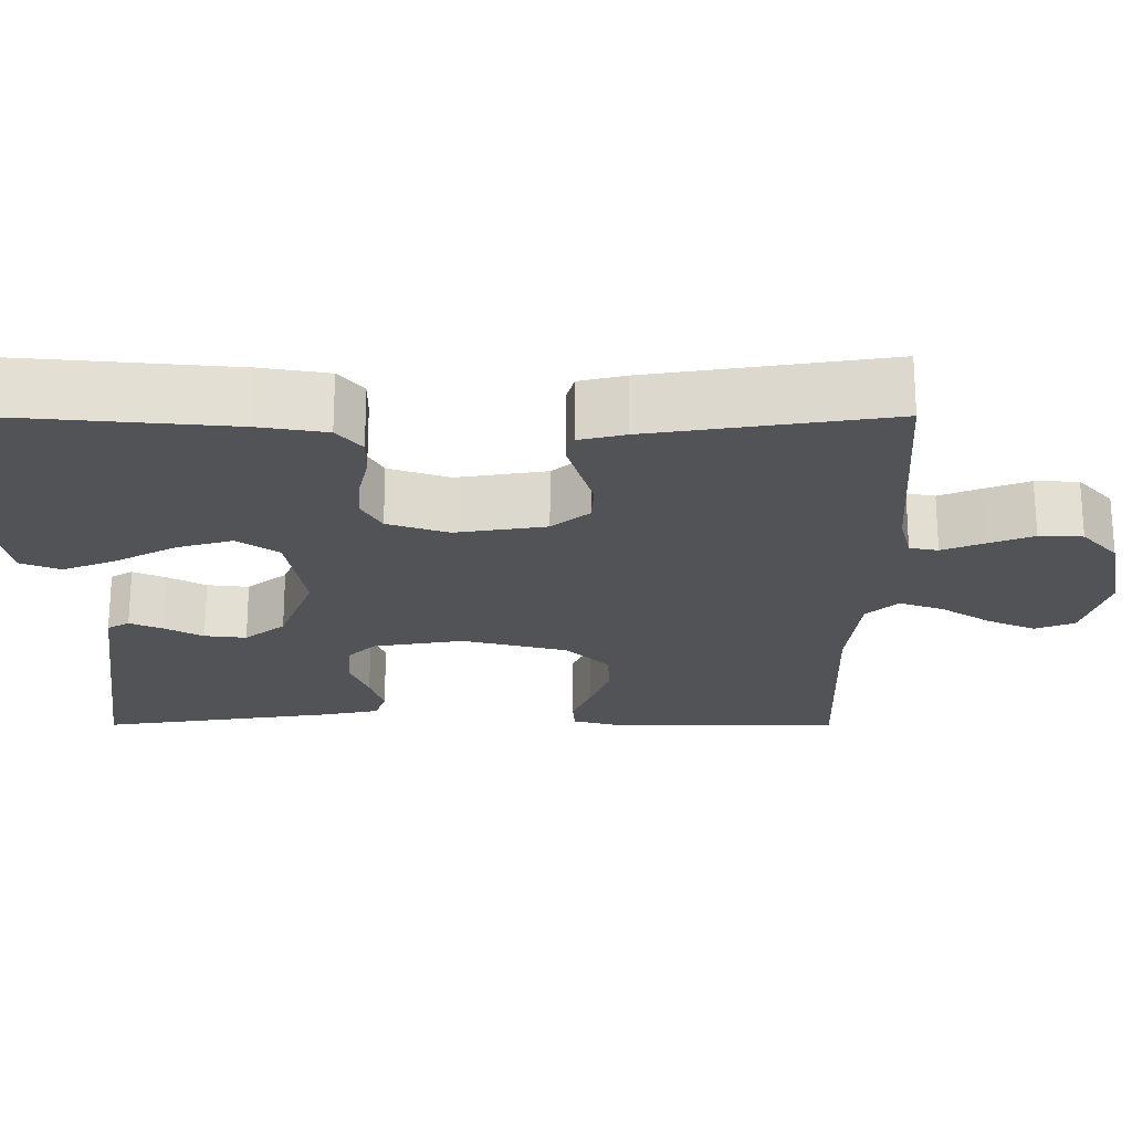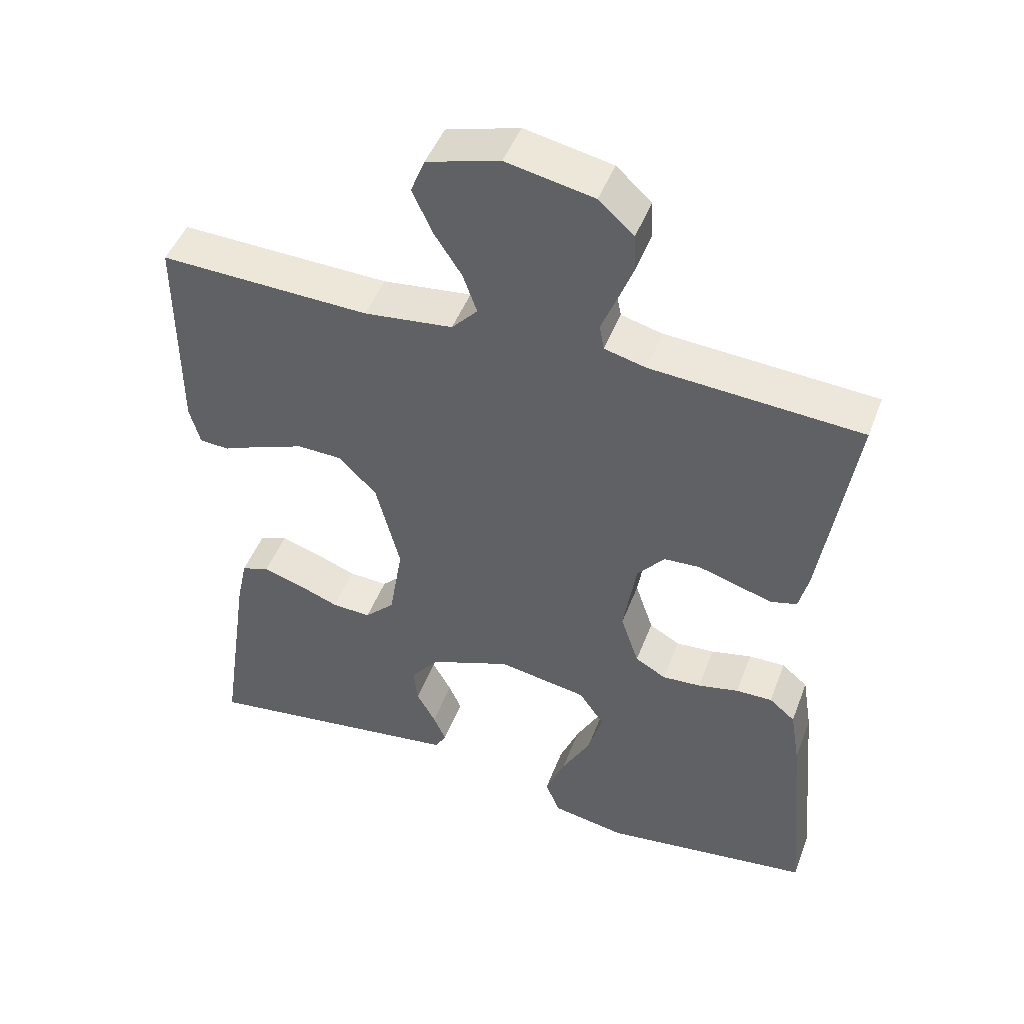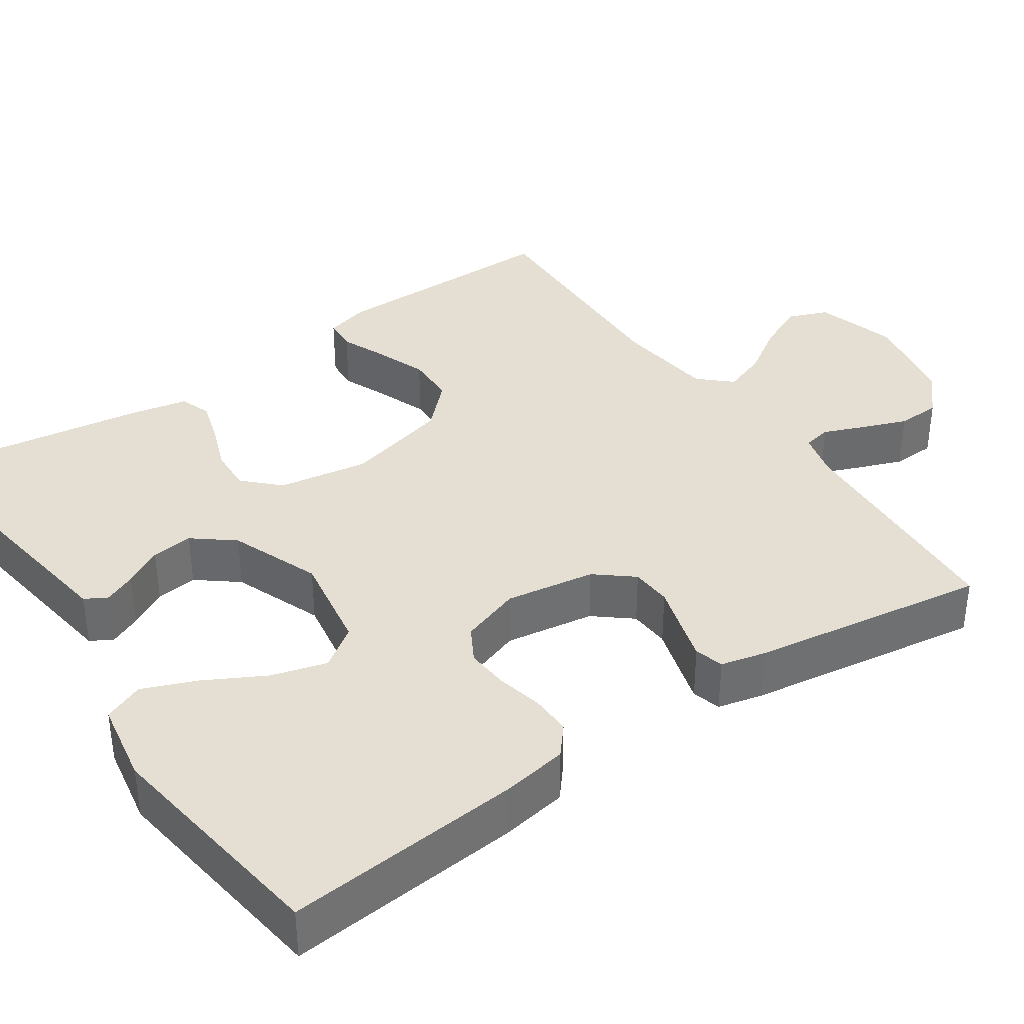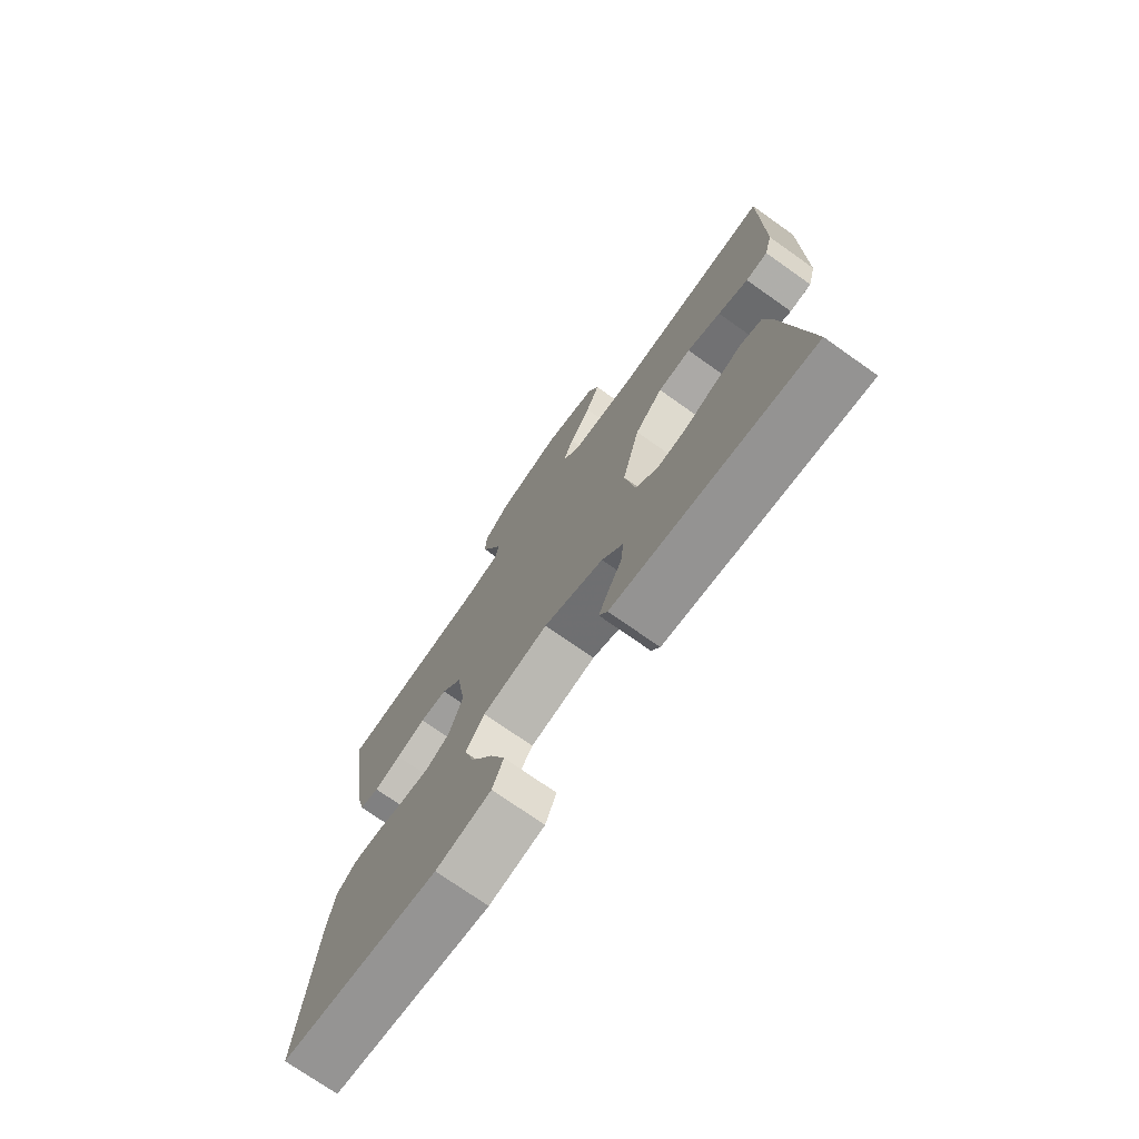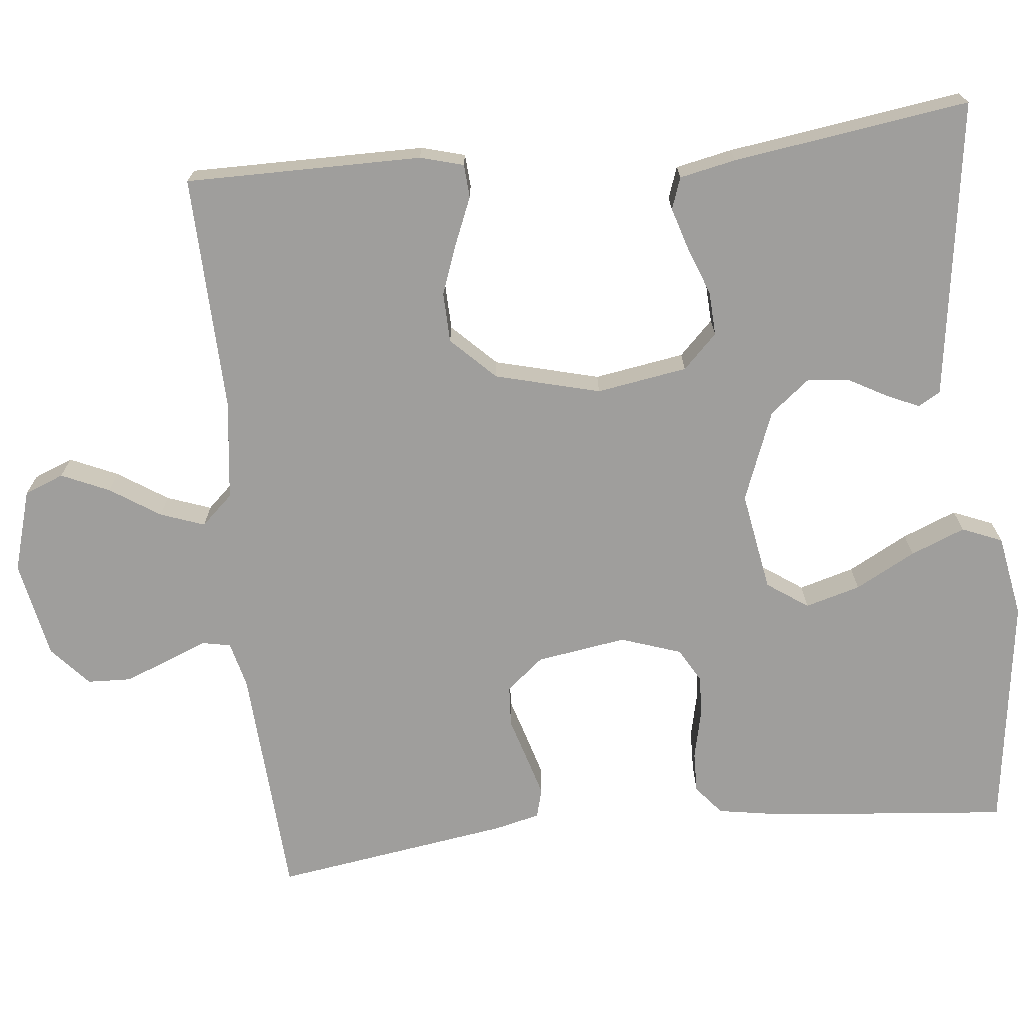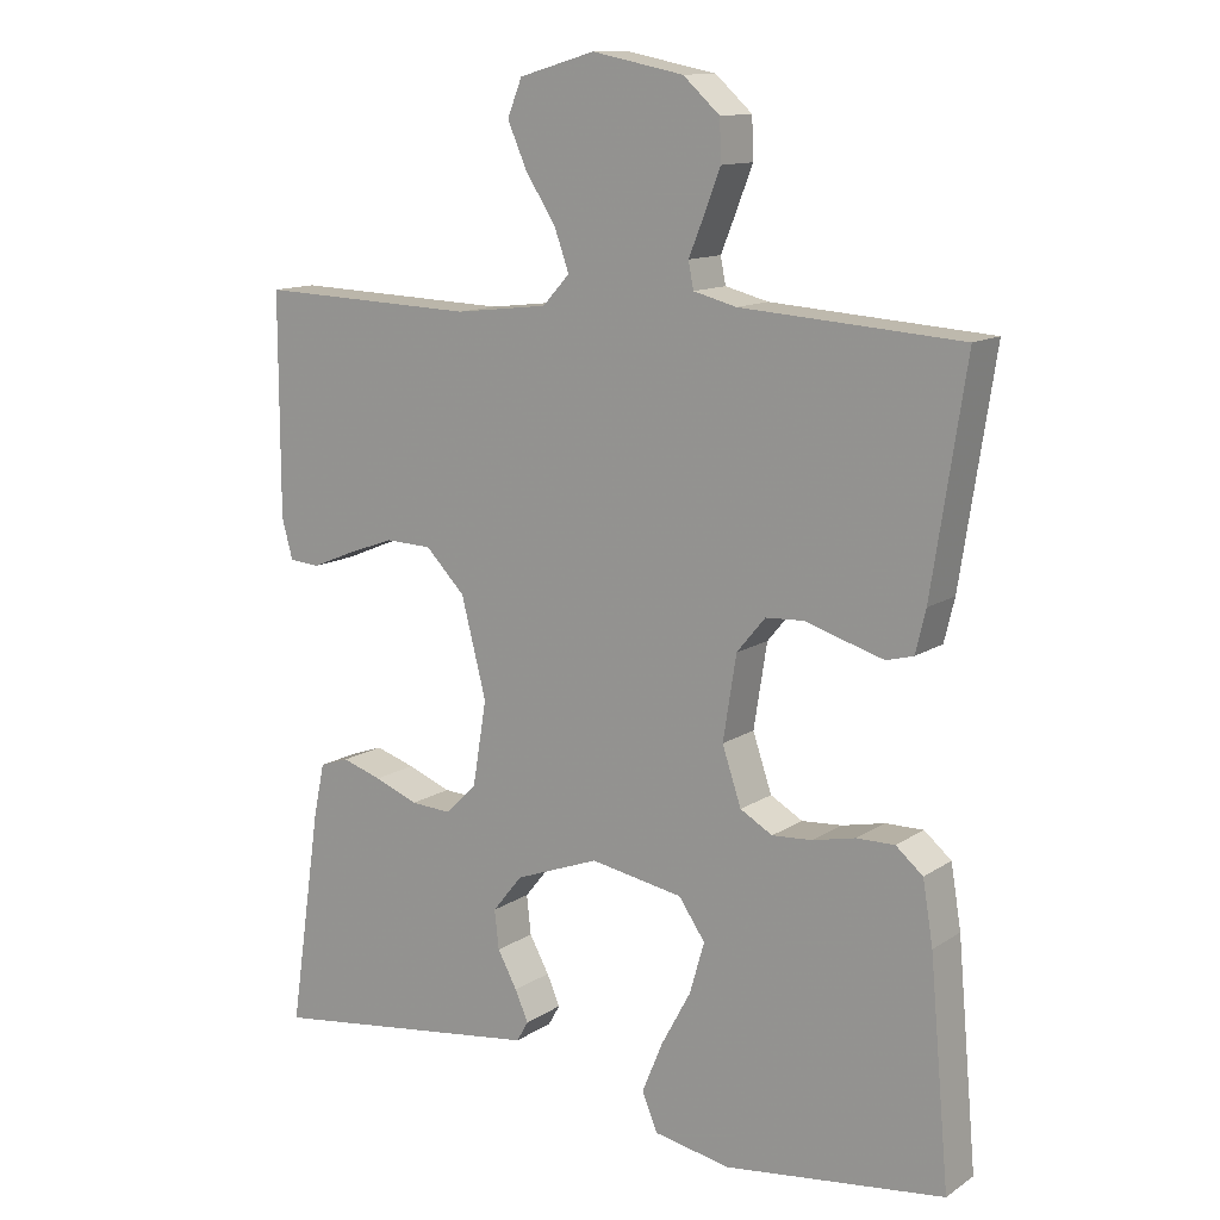
<metadata>
{"format":"obj","ext":"obj","renderer":"f3d","projection":"perspective","resolution":1024,"background":"white","views":[{"elev":-22.3,"azim":-90.0,"up":"+Y"},{"elev":47.2,"azim":-159.7,"up":"+Z"},{"elev":37.1,"azim":-124.6,"up":"+Y"},{"elev":-74.0,"azim":54.8,"up":"+Z"},{"elev":-71.0,"azim":95.8,"up":"+Y"},{"elev":12.7,"azim":-145.5,"up":"+Z"}]}
</metadata>
<code>
v 0.5 0.07 -0.5
v 0.2 0.07 -0.458
v 0.121 0.07 -0.447
v 0.105 0.07 -0.419
v 0.123 0.07 -0.378
v 0.15 0.07 -0.329
v 0.156 0.07 -0.276
v 0.115 0.07 -0.225
v 0 0.07 -0.181
v -0.127 0.07 -0.203
v -0.163 0.07 -0.255
v -0.143 0.07 -0.325
v -0.102 0.07 -0.401
v -0.074 0.07 -0.47
v -0.095 0.07 -0.521
v -0.2 0.07 -0.54
v -0.5 0.07 -0.5
v -0.473 0.07 -0.2
v -0.459 0.07 -0.115
v -0.422 0.07 -0.084
v -0.37 0.07 -0.085
v -0.312 0.07 -0.098
v -0.257 0.07 -0.102
v -0.213 0.07 -0.077
v -0.187 0.07 0
v -0.205 0.07 0.114
v -0.244 0.07 0.161
v -0.296 0.07 0.164
v -0.352 0.07 0.147
v -0.403 0.07 0.132
v -0.44 0.07 0.142
v -0.454 0.07 0.2
v -0.5 0.07 0.5
v -0.2 0.07 0.52
v -0.141 0.07 0.535
v -0.134 0.07 0.571
v -0.155 0.07 0.623
v -0.177 0.07 0.68
v -0.175 0.07 0.735
v -0.125 0.07 0.78
v 0 0.07 0.805
v 0.104 0.07 0.775
v 0.124 0.07 0.725
v 0.097 0.07 0.664
v 0.056 0.07 0.601
v 0.036 0.07 0.545
v 0.073 0.07 0.505
v 0.2 0.07 0.49
v 0.5 0.07 0.5
v 0.5 0.07 0.2
v 0.485 0.07 0.145
v 0.443 0.07 0.142
v 0.385 0.07 0.166
v 0.32 0.07 0.19
v 0.256 0.07 0.188
v 0.202 0.07 0.133
v 0.168 0.07 0
v 0.187 0.07 -0.115
v 0.23 0.07 -0.158
v 0.286 0.07 -0.155
v 0.346 0.07 -0.132
v 0.401 0.07 -0.115
v 0.441 0.07 -0.129
v 0.456 0.07 -0.2
v 0.5 0 -0.5
v 0.2 0 -0.458
v 0.121 0 -0.447
v 0.105 0 -0.419
v 0.123 0 -0.378
v 0.15 0 -0.329
v 0.156 0 -0.276
v 0.115 0 -0.225
v 0 0 -0.181
v -0.127 0 -0.203
v -0.163 0 -0.255
v -0.143 0 -0.325
v -0.102 0 -0.401
v -0.074 0 -0.47
v -0.095 0 -0.521
v -0.2 0 -0.54
v -0.5 0 -0.5
v -0.473 0 -0.2
v -0.459 0 -0.115
v -0.422 0 -0.084
v -0.37 0 -0.085
v -0.312 0 -0.098
v -0.257 0 -0.102
v -0.213 0 -0.077
v -0.187 0 0
v -0.205 0 0.114
v -0.244 0 0.161
v -0.296 0 0.164
v -0.352 0 0.147
v -0.403 0 0.132
v -0.44 0 0.142
v -0.454 0 0.2
v -0.5 0 0.5
v -0.2 0 0.52
v -0.141 0 0.535
v -0.134 0 0.571
v -0.155 0 0.623
v -0.177 0 0.68
v -0.175 0 0.735
v -0.125 0 0.78
v 0 0 0.805
v 0.104 0 0.775
v 0.124 0 0.725
v 0.097 0 0.664
v 0.056 0 0.601
v 0.036 0 0.545
v 0.073 0 0.505
v 0.2 0 0.49
v 0.5 0 0.5
v 0.5 0 0.2
v 0.485 0 0.145
v 0.443 0 0.142
v 0.385 0 0.166
v 0.32 0 0.19
v 0.256 0 0.188
v 0.202 0 0.133
v 0.168 0 0
v 0.187 0 -0.115
v 0.23 0 -0.158
v 0.286 0 -0.155
v 0.346 0 -0.132
v 0.401 0 -0.115
v 0.441 0 -0.129
v 0.456 0 -0.2
f 64 1 2
f 63 64 2
f 62 63 2
f 61 62 2
f 60 61 2
f 59 60 2 3
f 51 52 53
f 50 51 53
f 49 50 53
f 48 49 53
f 47 48 53 54
f 46 47 54 55
f 43 44 45
f 42 43 45
f 41 42 45
f 40 41 45
f 39 40 45
f 38 39 45
f 37 38 45
f 36 37 45
f 35 36 45 46
f 46 55 56
f 35 46 56
f 34 35 56
f 32 33 34
f 31 32 34
f 30 31 34
f 29 30 34
f 28 29 34
f 20 21 22
f 19 20 22
f 18 19 22
f 17 18 22
f 16 17 22
f 15 16 22
f 14 15 22
f 13 14 22
f 12 13 22
f 11 12 22 23
f 10 11 23 24
f 3 4 5 6
f 59 3 6
f 58 59 6 7
f 34 56 57
f 58 7 8
f 57 58 8
f 34 57 8
f 27 28 34
f 26 27 34 8
f 9 10 24 25
f 8 9 25 26
f 66 65 128
f 66 128 127
f 66 127 126
f 66 126 125
f 66 125 124
f 67 66 124 123
f 117 116 115
f 117 115 114
f 117 114 113
f 117 113 112
f 118 117 112 111
f 119 118 111 110
f 109 108 107
f 109 107 106
f 109 106 105
f 109 105 104
f 109 104 103
f 109 103 102
f 109 102 101
f 109 101 100
f 110 109 100 99
f 120 119 110
f 120 110 99
f 120 99 98
f 98 97 96
f 98 96 95
f 98 95 94
f 98 94 93
f 98 93 92
f 86 85 84
f 86 84 83
f 86 83 82
f 86 82 81
f 86 81 80
f 86 80 79
f 86 79 78
f 86 78 77
f 86 77 76
f 87 86 76 75
f 88 87 75 74
f 70 69 68 67
f 70 67 123
f 71 70 123 122
f 121 120 98
f 72 71 122
f 72 122 121
f 72 121 98
f 98 92 91
f 72 98 91 90
f 89 88 74 73
f 90 89 73 72
f 1 65 66 2
f 2 66 67 3
f 3 67 68 4
f 4 68 69 5
f 5 69 70 6
f 6 70 71 7
f 7 71 72 8
f 8 72 73 9
f 9 73 74 10
f 10 74 75 11
f 11 75 76 12
f 12 76 77 13
f 13 77 78 14
f 14 78 79 15
f 15 79 80 16
f 16 80 81 17
f 17 81 82 18
f 18 82 83 19
f 19 83 84 20
f 20 84 85 21
f 21 85 86 22
f 22 86 87 23
f 23 87 88 24
f 24 88 89 25
f 25 89 90 26
f 26 90 91 27
f 27 91 92 28
f 28 92 93 29
f 29 93 94 30
f 30 94 95 31
f 31 95 96 32
f 32 96 97 33
f 33 97 98 34
f 34 98 99 35
f 35 99 100 36
f 36 100 101 37
f 37 101 102 38
f 38 102 103 39
f 39 103 104 40
f 40 104 105 41
f 41 105 106 42
f 42 106 107 43
f 43 107 108 44
f 44 108 109 45
f 45 109 110 46
f 46 110 111 47
f 47 111 112 48
f 48 112 113 49
f 49 113 114 50
f 50 114 115 51
f 51 115 116 52
f 52 116 117 53
f 53 117 118 54
f 54 118 119 55
f 55 119 120 56
f 56 120 121 57
f 57 121 122 58
f 58 122 123 59
f 59 123 124 60
f 60 124 125 61
f 61 125 126 62
f 62 126 127 63
f 63 127 128 64
f 64 128 65 1

</code>
